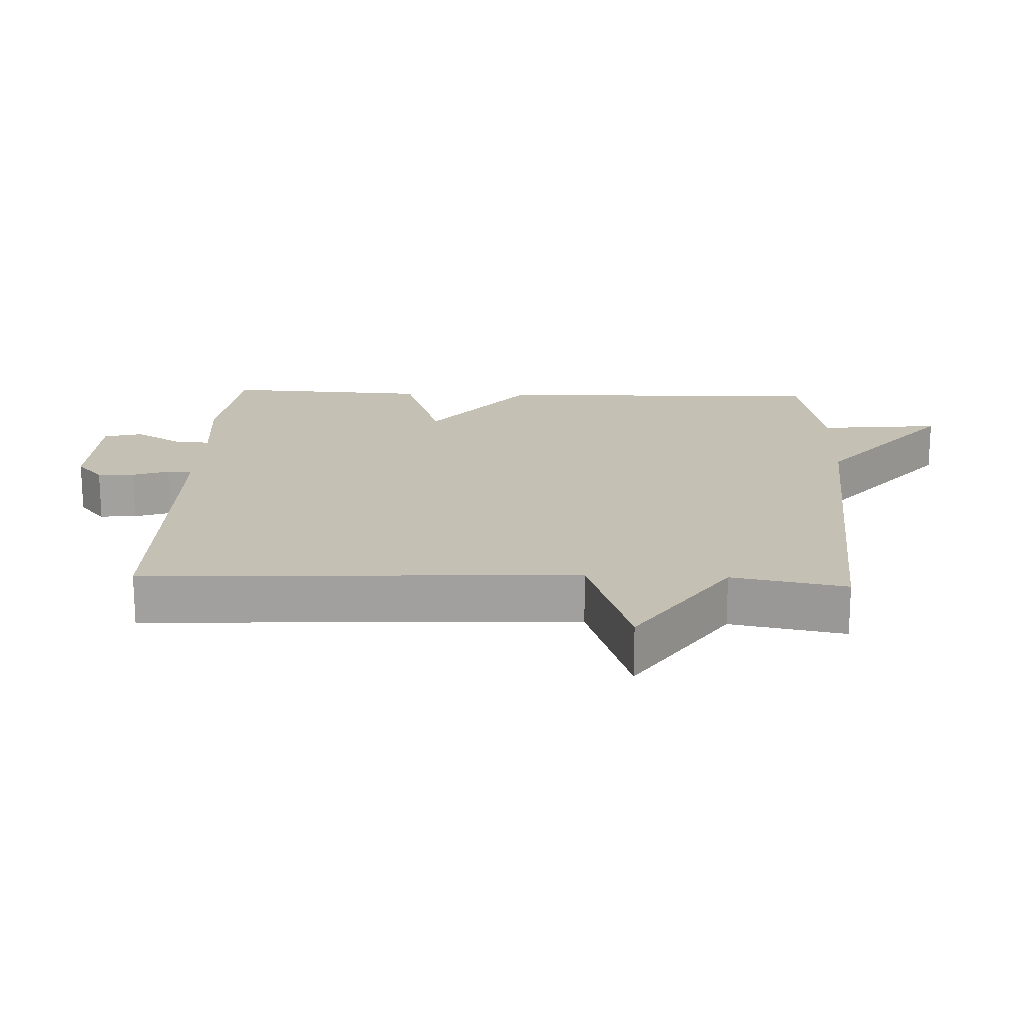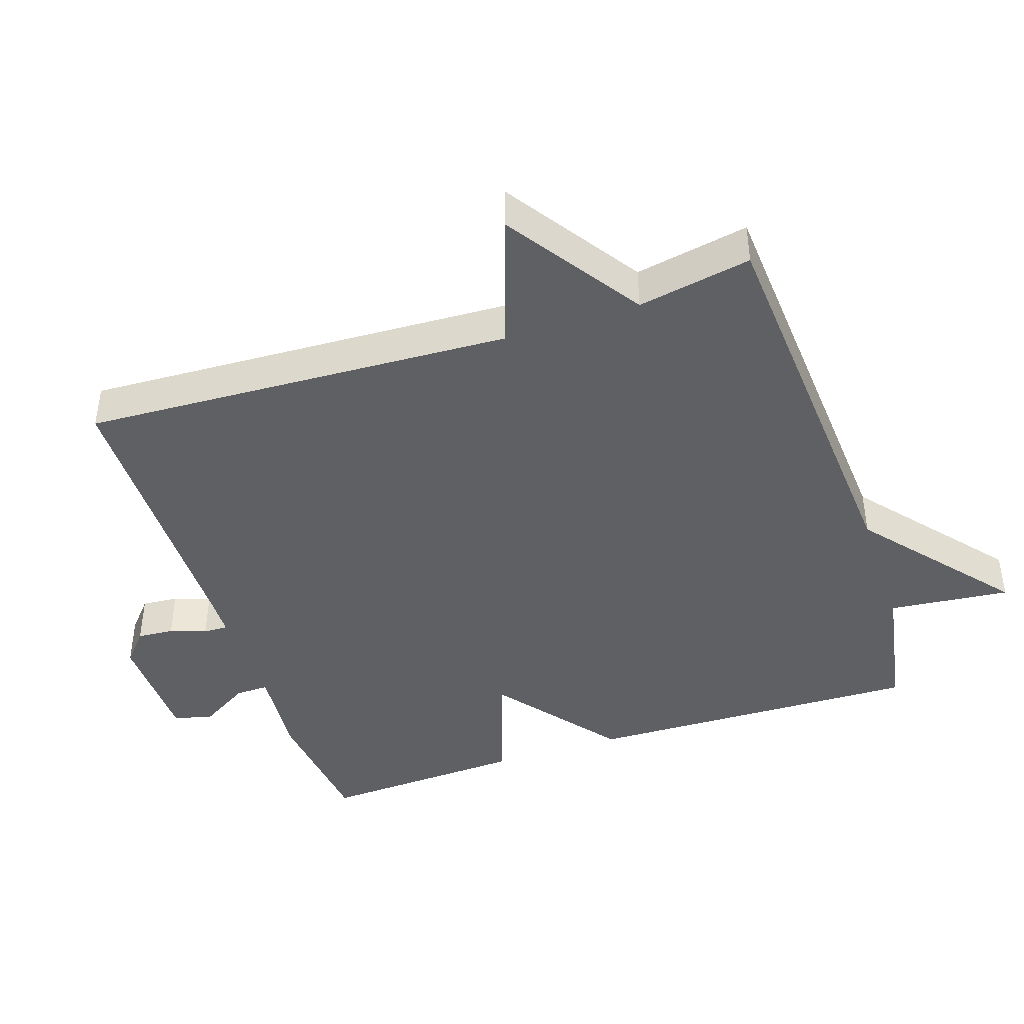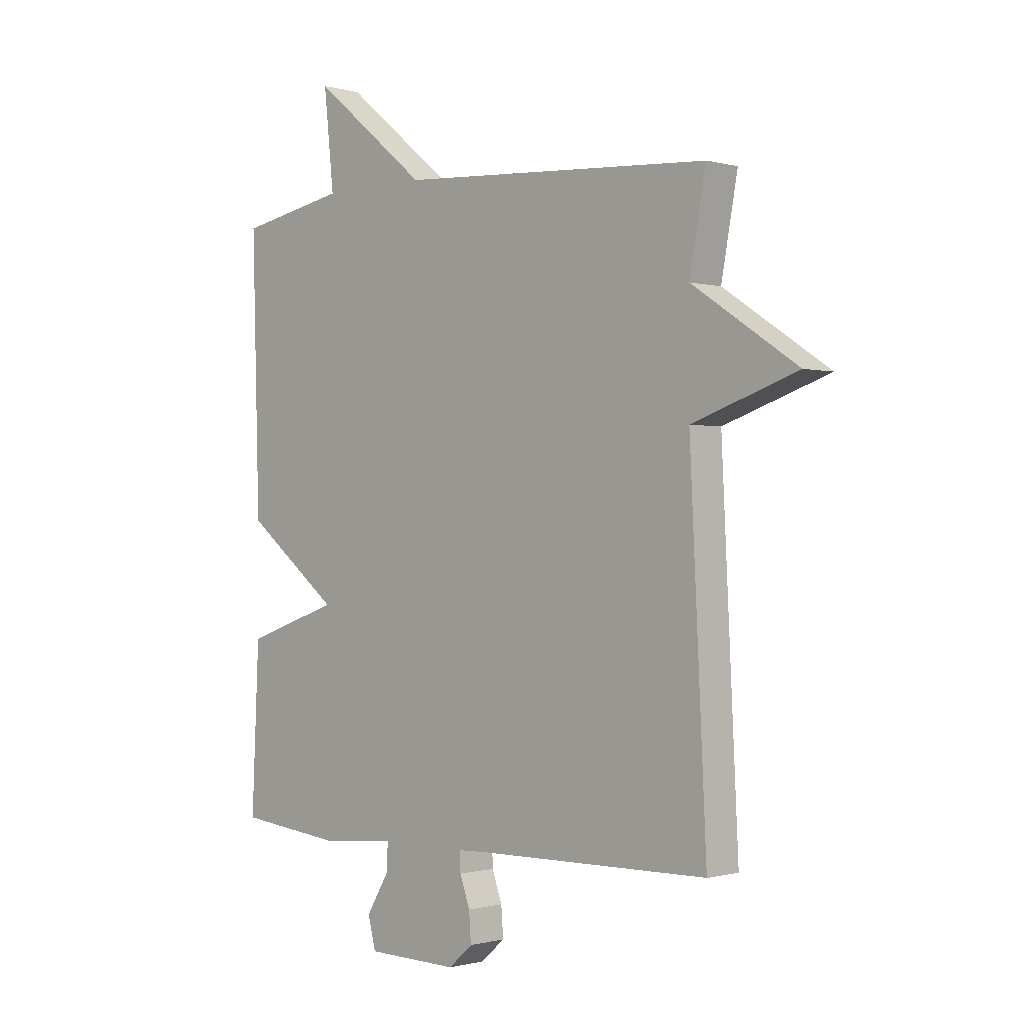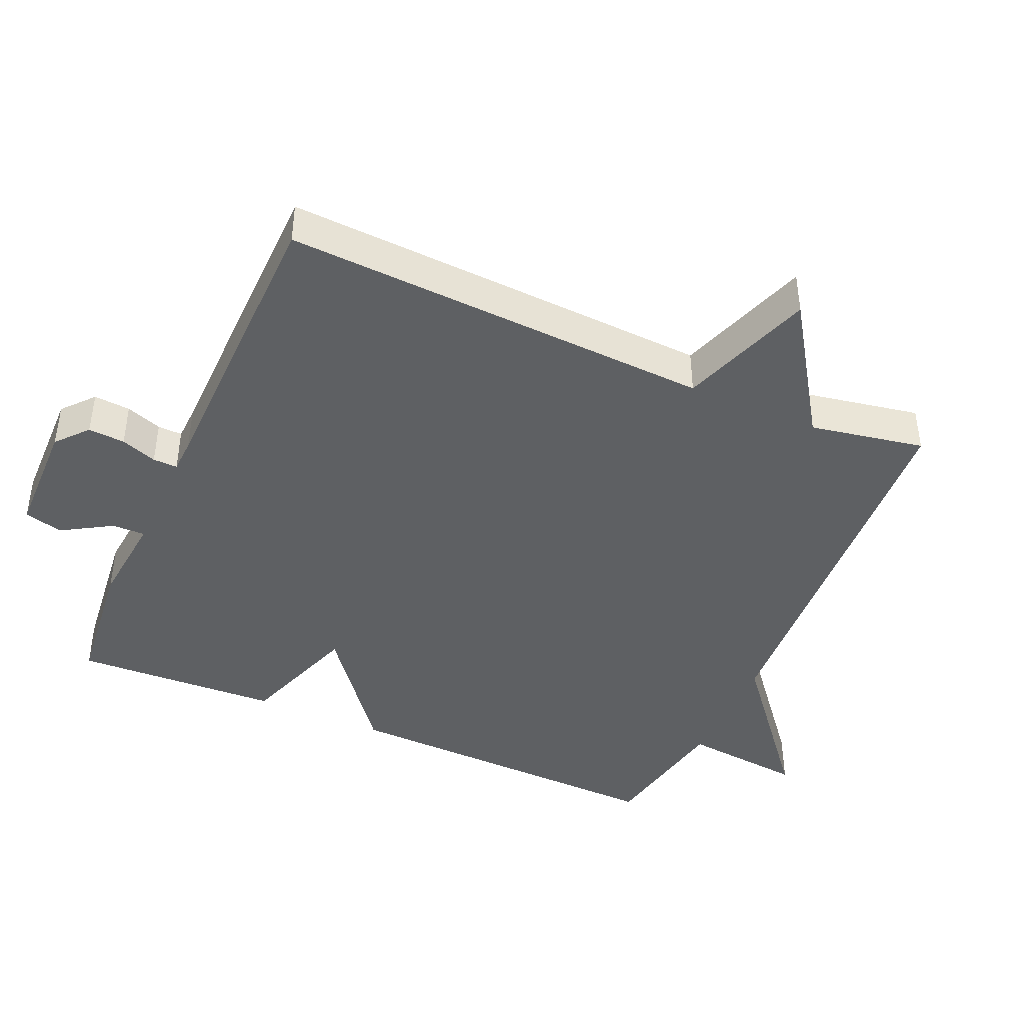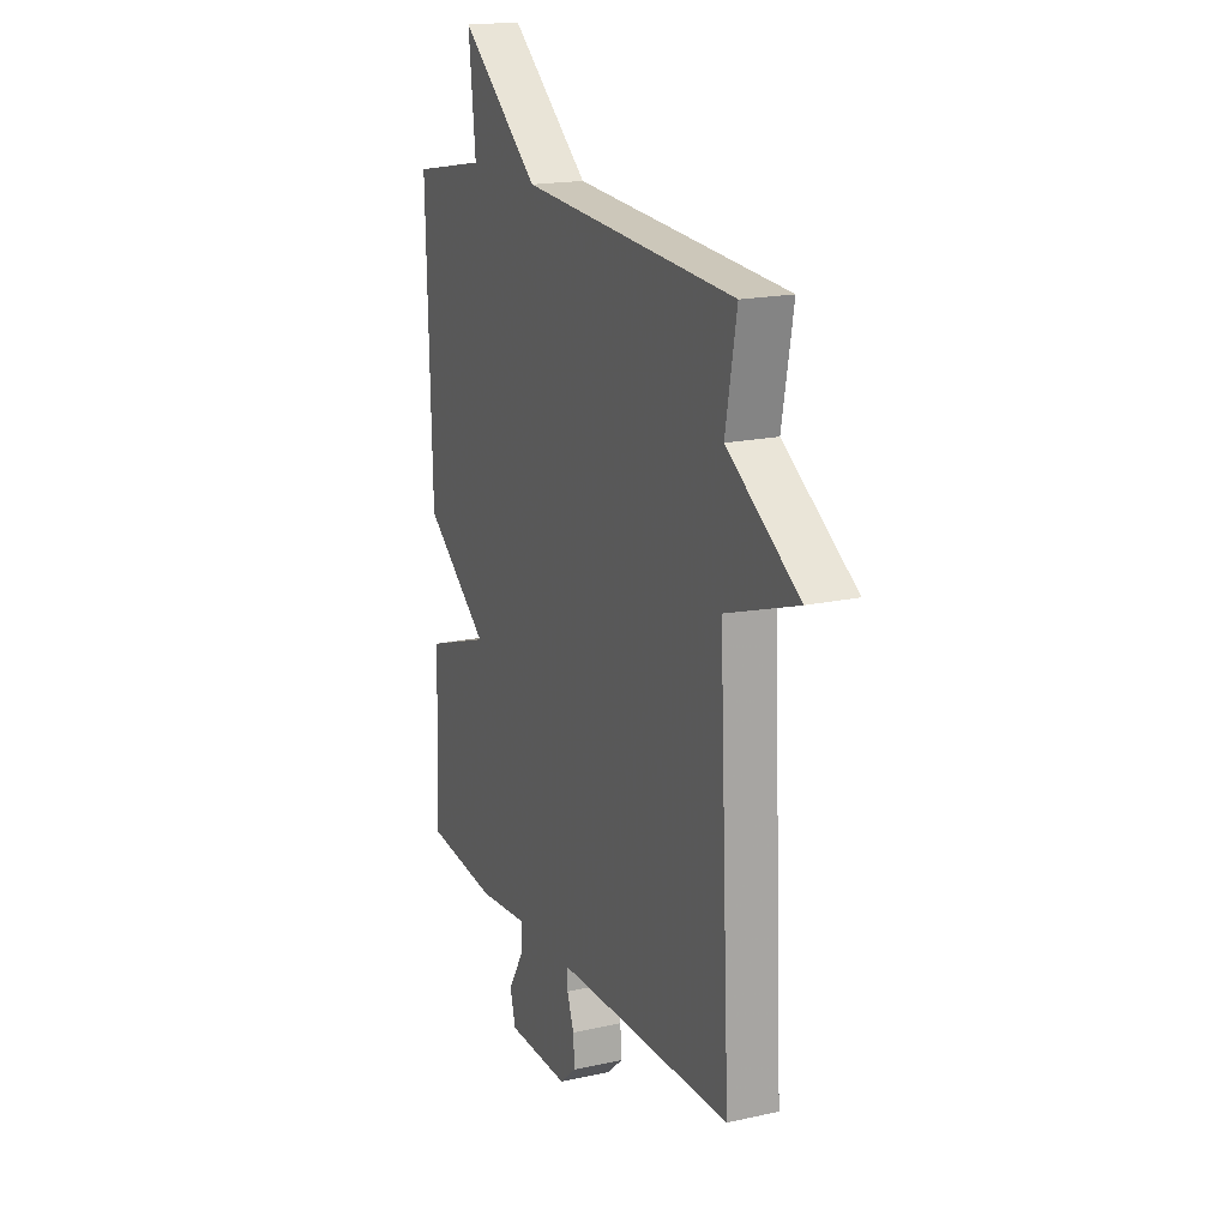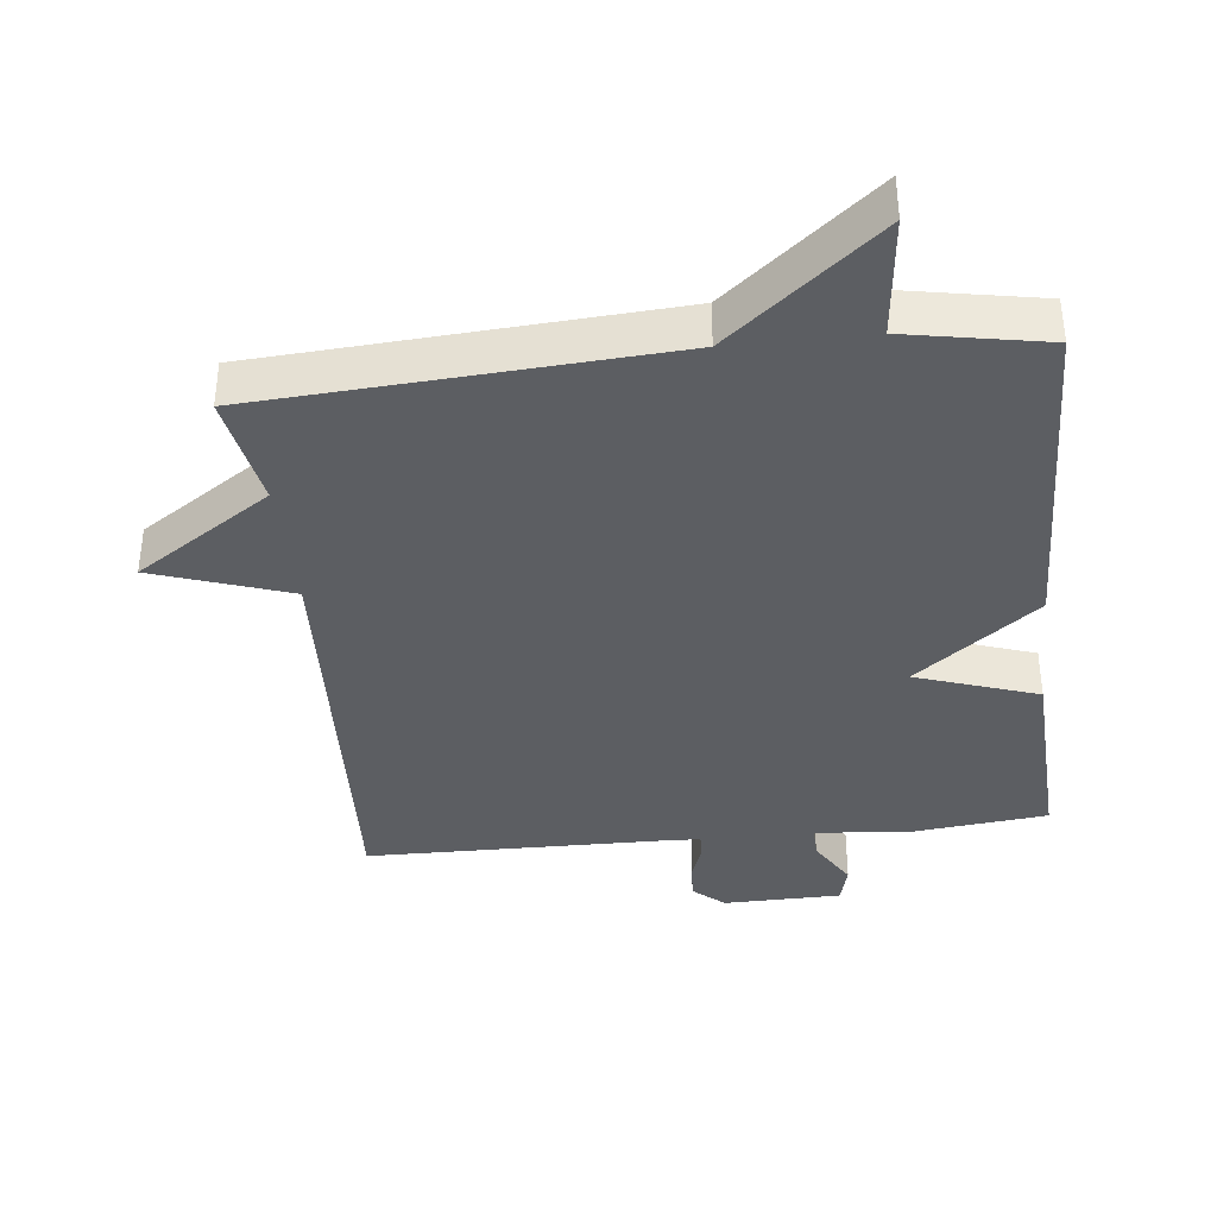
<metadata>
{"format":"obj","ext":"obj","renderer":"f3d","projection":"perspective","resolution":1024,"background":"white","views":[{"elev":18.2,"azim":-87.5,"up":"+Y"},{"elev":-42.8,"azim":-71.4,"up":"+Y"},{"elev":-0.7,"azim":-135.3,"up":"+Z"},{"elev":-42.7,"azim":-113.8,"up":"+Y"},{"elev":17.9,"azim":-113.7,"up":"+Z"},{"elev":-37.5,"azim":6.3,"up":"+Y"}]}
</metadata>
<code>
v -0.5 0.07 0.5
v 0.095 0.07 0.538
v 0.314 0.07 0.717
v 0.295 0.07 0.538
v 0.5 0.07 0.5
v 0.486 0.07 0.003
v 0.307 0.07 -0.136
v 0.486 0.07 -0.197
v 0.5 0.07 -0.5
v 0.299 0.07 -0.522
v 0.16 0.07 -0.509
v 0.161 0.07 -0.558
v 0.205 0.07 -0.631
v 0.19 0.07 -0.688
v 0.016 0.07 -0.691
v -0.03 0.07 -0.651
v -0.026 0.07 -0.597
v -0.007 0.07 -0.544
v -0.006 0.07 -0.508
v -0.057 0.07 -0.506
v -0.5 0.07 -0.5
v -0.469 0.07 0.132
v -0.668 0.07 0.2
v -0.469 0.07 0.332
v -0.5 0 0.5
v 0.095 0 0.538
v 0.314 0 0.717
v 0.295 0 0.538
v 0.5 0 0.5
v 0.486 0 0.003
v 0.307 0 -0.136
v 0.486 0 -0.197
v 0.5 0 -0.5
v 0.299 0 -0.522
v 0.16 0 -0.509
v 0.161 0 -0.558
v 0.205 0 -0.631
v 0.19 0 -0.688
v 0.016 0 -0.691
v -0.03 0 -0.651
v -0.026 0 -0.597
v -0.007 0 -0.544
v -0.006 0 -0.508
v -0.057 0 -0.506
v -0.5 0 -0.5
v -0.469 0 0.132
v -0.668 0 0.2
v -0.469 0 0.332
f 22 23 24
f 20 21 22
f 19 20 22 24
f 16 17 18
f 15 16 18
f 14 15 18
f 13 14 18
f 12 13 18
f 11 12 18 19
f 9 10 11
f 8 9 11
f 7 8 11
f 24 1 2
f 19 24 2
f 11 19 2
f 7 11 2
f 6 7 2
f 5 6 2
f 4 5 2
f 2 3 4
f 48 47 46
f 46 45 44
f 48 46 44 43
f 42 41 40
f 42 40 39
f 42 39 38
f 42 38 37
f 42 37 36
f 43 42 36 35
f 35 34 33
f 35 33 32
f 35 32 31
f 26 25 48
f 26 48 43
f 26 43 35
f 26 35 31
f 26 31 30
f 26 30 29
f 26 29 28
f 28 27 26
f 1 25 26 2
f 2 26 27 3
f 3 27 28 4
f 4 28 29 5
f 5 29 30 6
f 6 30 31 7
f 7 31 32 8
f 8 32 33 9
f 9 33 34 10
f 10 34 35 11
f 11 35 36 12
f 12 36 37 13
f 13 37 38 14
f 14 38 39 15
f 15 39 40 16
f 16 40 41 17
f 17 41 42 18
f 18 42 43 19
f 19 43 44 20
f 20 44 45 21
f 21 45 46 22
f 22 46 47 23
f 23 47 48 24
f 24 48 25 1

</code>
